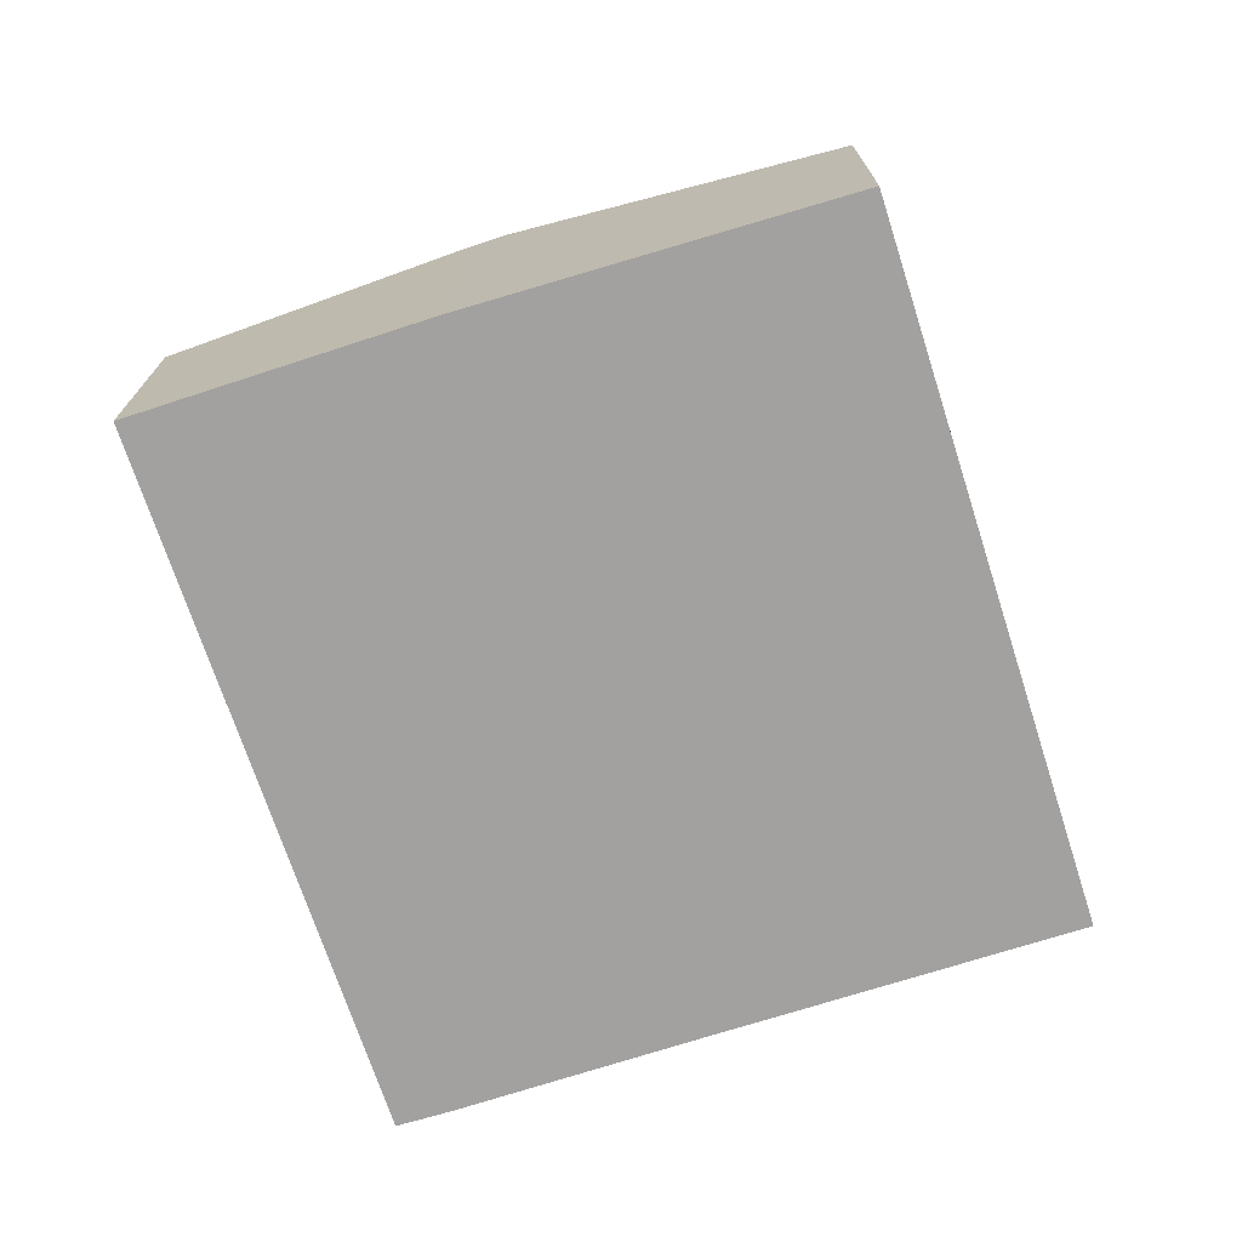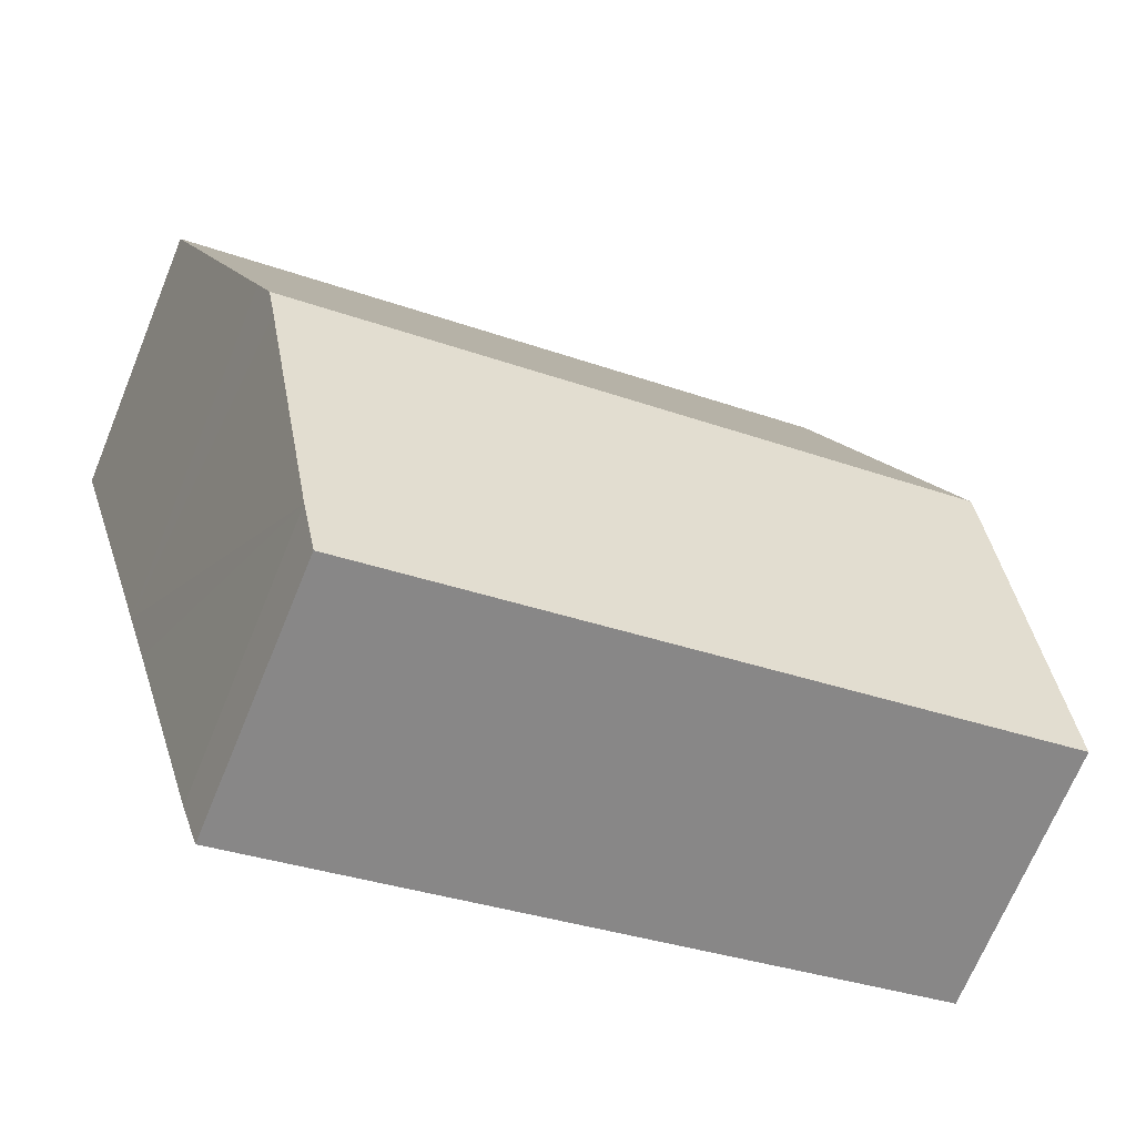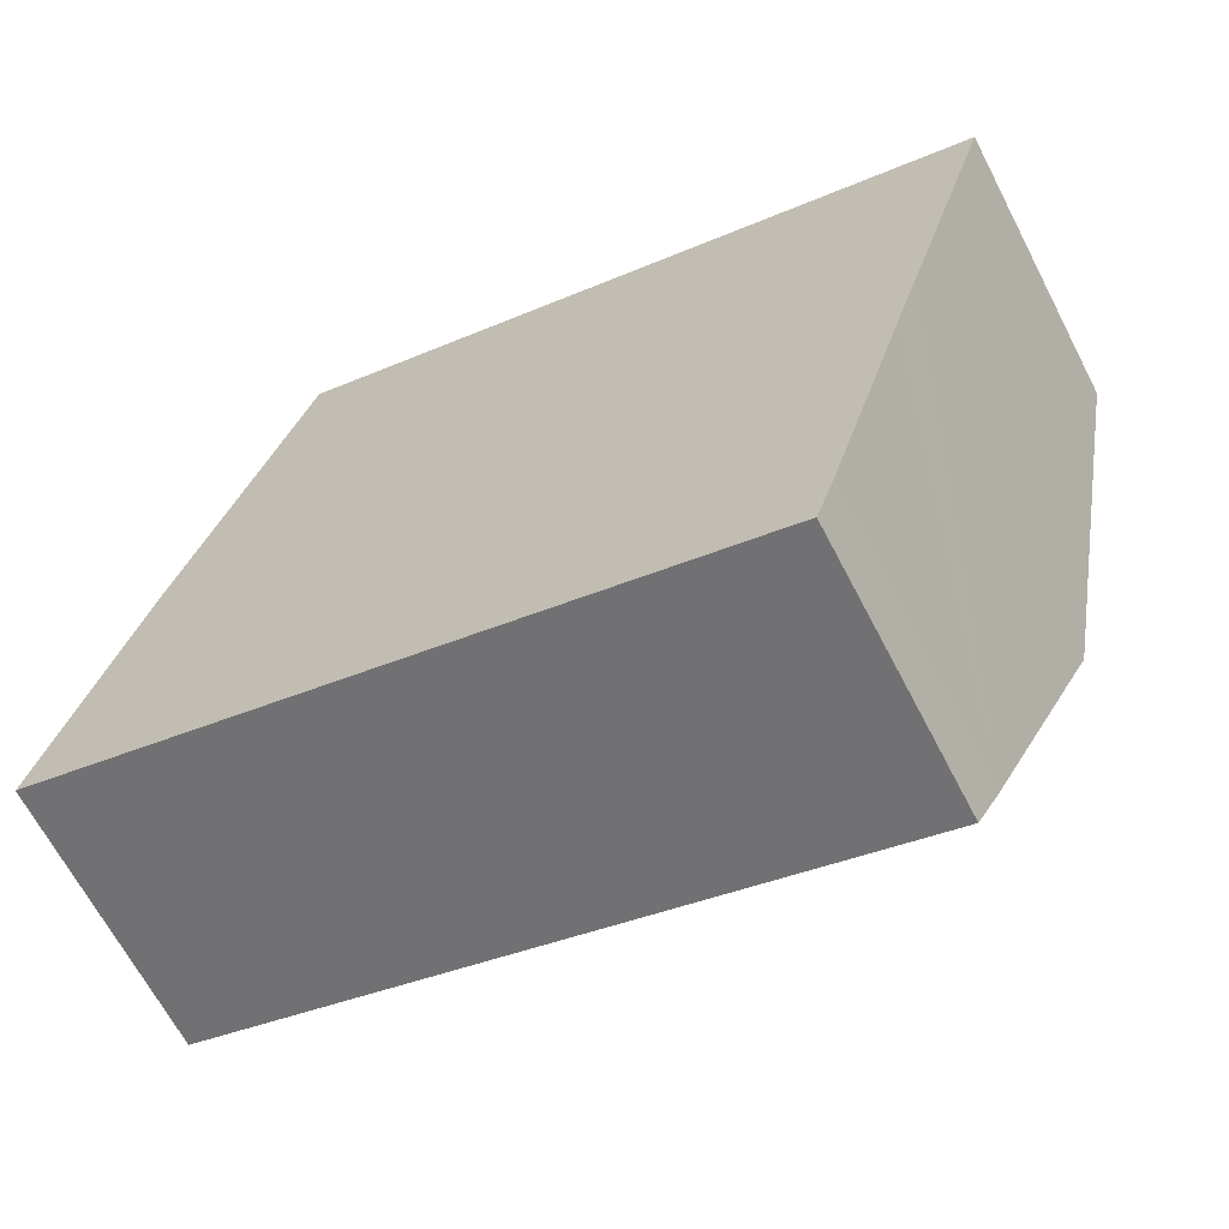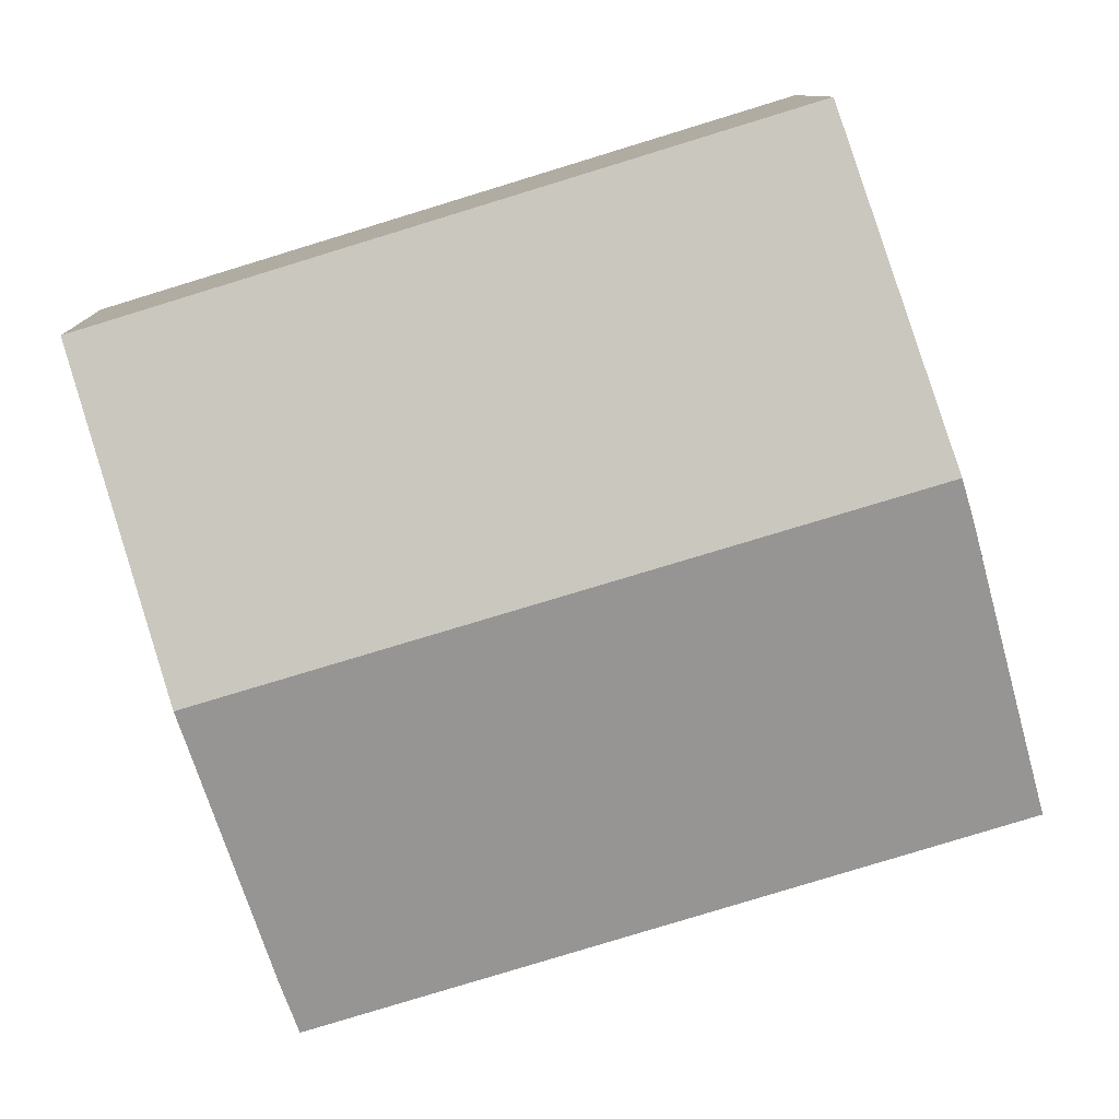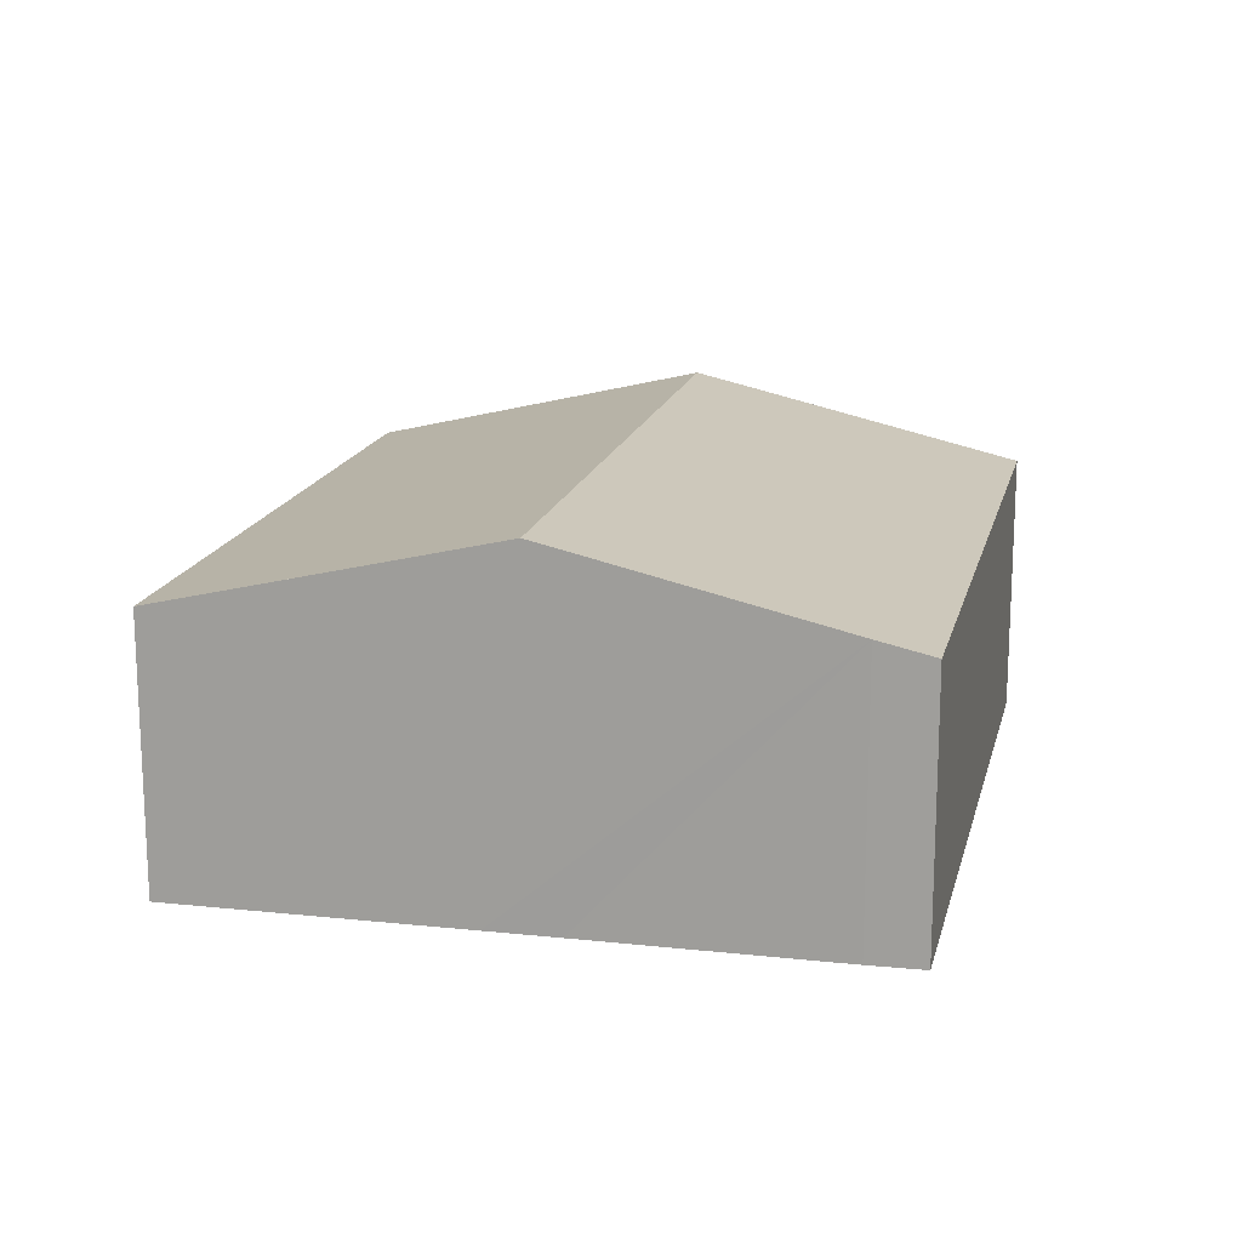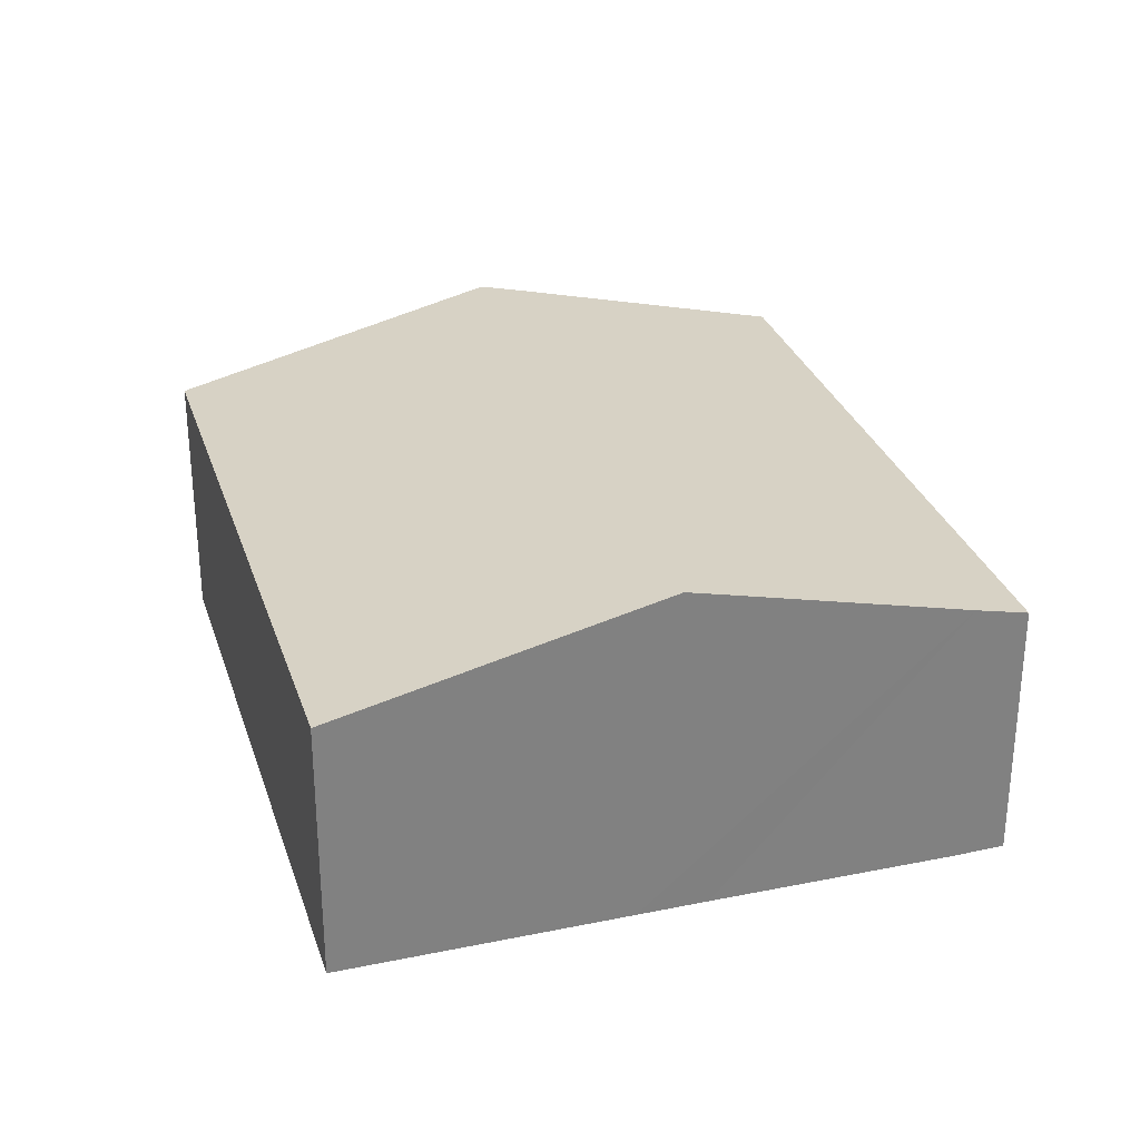
<metadata>
{"format":"obj","ext":"obj","renderer":"f3d","projection":"perspective","resolution":1024,"background":"white","views":[{"elev":-72.3,"azim":-55.3,"up":"+Y"},{"elev":-68.9,"azim":157.7,"up":"+Z"},{"elev":-65.7,"azim":27.4,"up":"+Z"},{"elev":10.3,"azim":177.8,"up":"+Z"},{"elev":16.4,"azim":119.4,"up":"+Y"},{"elev":29.5,"azim":90.2,"up":"+Y"}]}
</metadata>
<code>
v  21.01 6.33 10.58
v  4.82 6.345 15.27
v  4.89 6.293 15.48
v  2.342 8.184 7.741
v  18.67 8.184 2.946
v  18.95 7.967 3.839
v  0 6.305 3.861e-16
v  16.71 6.61 -3.544
v  16.3 6.305 -4.787
v  18.44 8.002 2.196
v  1.148 7.236 3.839
v  2.042 7.961 6.829
v  16.71 2.17e-16 -3.544
v  16.3 2.931e-16 -4.787
v  21.01 -6.478e-16 10.58
v  18.95 -2.351e-16 3.839
v  18.67 -1.804e-16 2.946
v  18.44 -1.345e-16 2.196
v  0 0 0
v  2.042 -4.182e-16 6.829
v  1.148 -2.351e-16 3.839
v  2.342 -4.74e-16 7.741
v  4.82 -9.349e-16 15.27
v  4.89 -9.479e-16 15.48
g defaultobject
f 1 2 3
f 2 1 4
f 4 1 5
f 5 1 6
f 7 8 9
f 8 7 10
f 10 7 5
f 5 7 4
f 4 7 11
f 4 11 12
f 13 9 8
f 9 13 14
f 15 6 1
f 6 15 16
f 6 16 5
f 5 16 10
f 10 16 8
f 8 16 17
f 8 17 18
f 8 18 13
f 14 7 9
f 7 14 19
f 19 11 7
f 11 19 12
f 12 19 20
f 20 19 21
f 20 4 12
f 4 20 2
f 2 20 22
f 2 22 23
f 2 23 3
f 3 23 24
f 3 15 1
f 15 3 24
f 24 16 15
f 16 24 23
f 16 23 22
f 16 22 17
f 17 22 18
f 18 22 20
f 18 20 13
f 13 20 21
f 13 21 19
f 13 19 14

</code>
